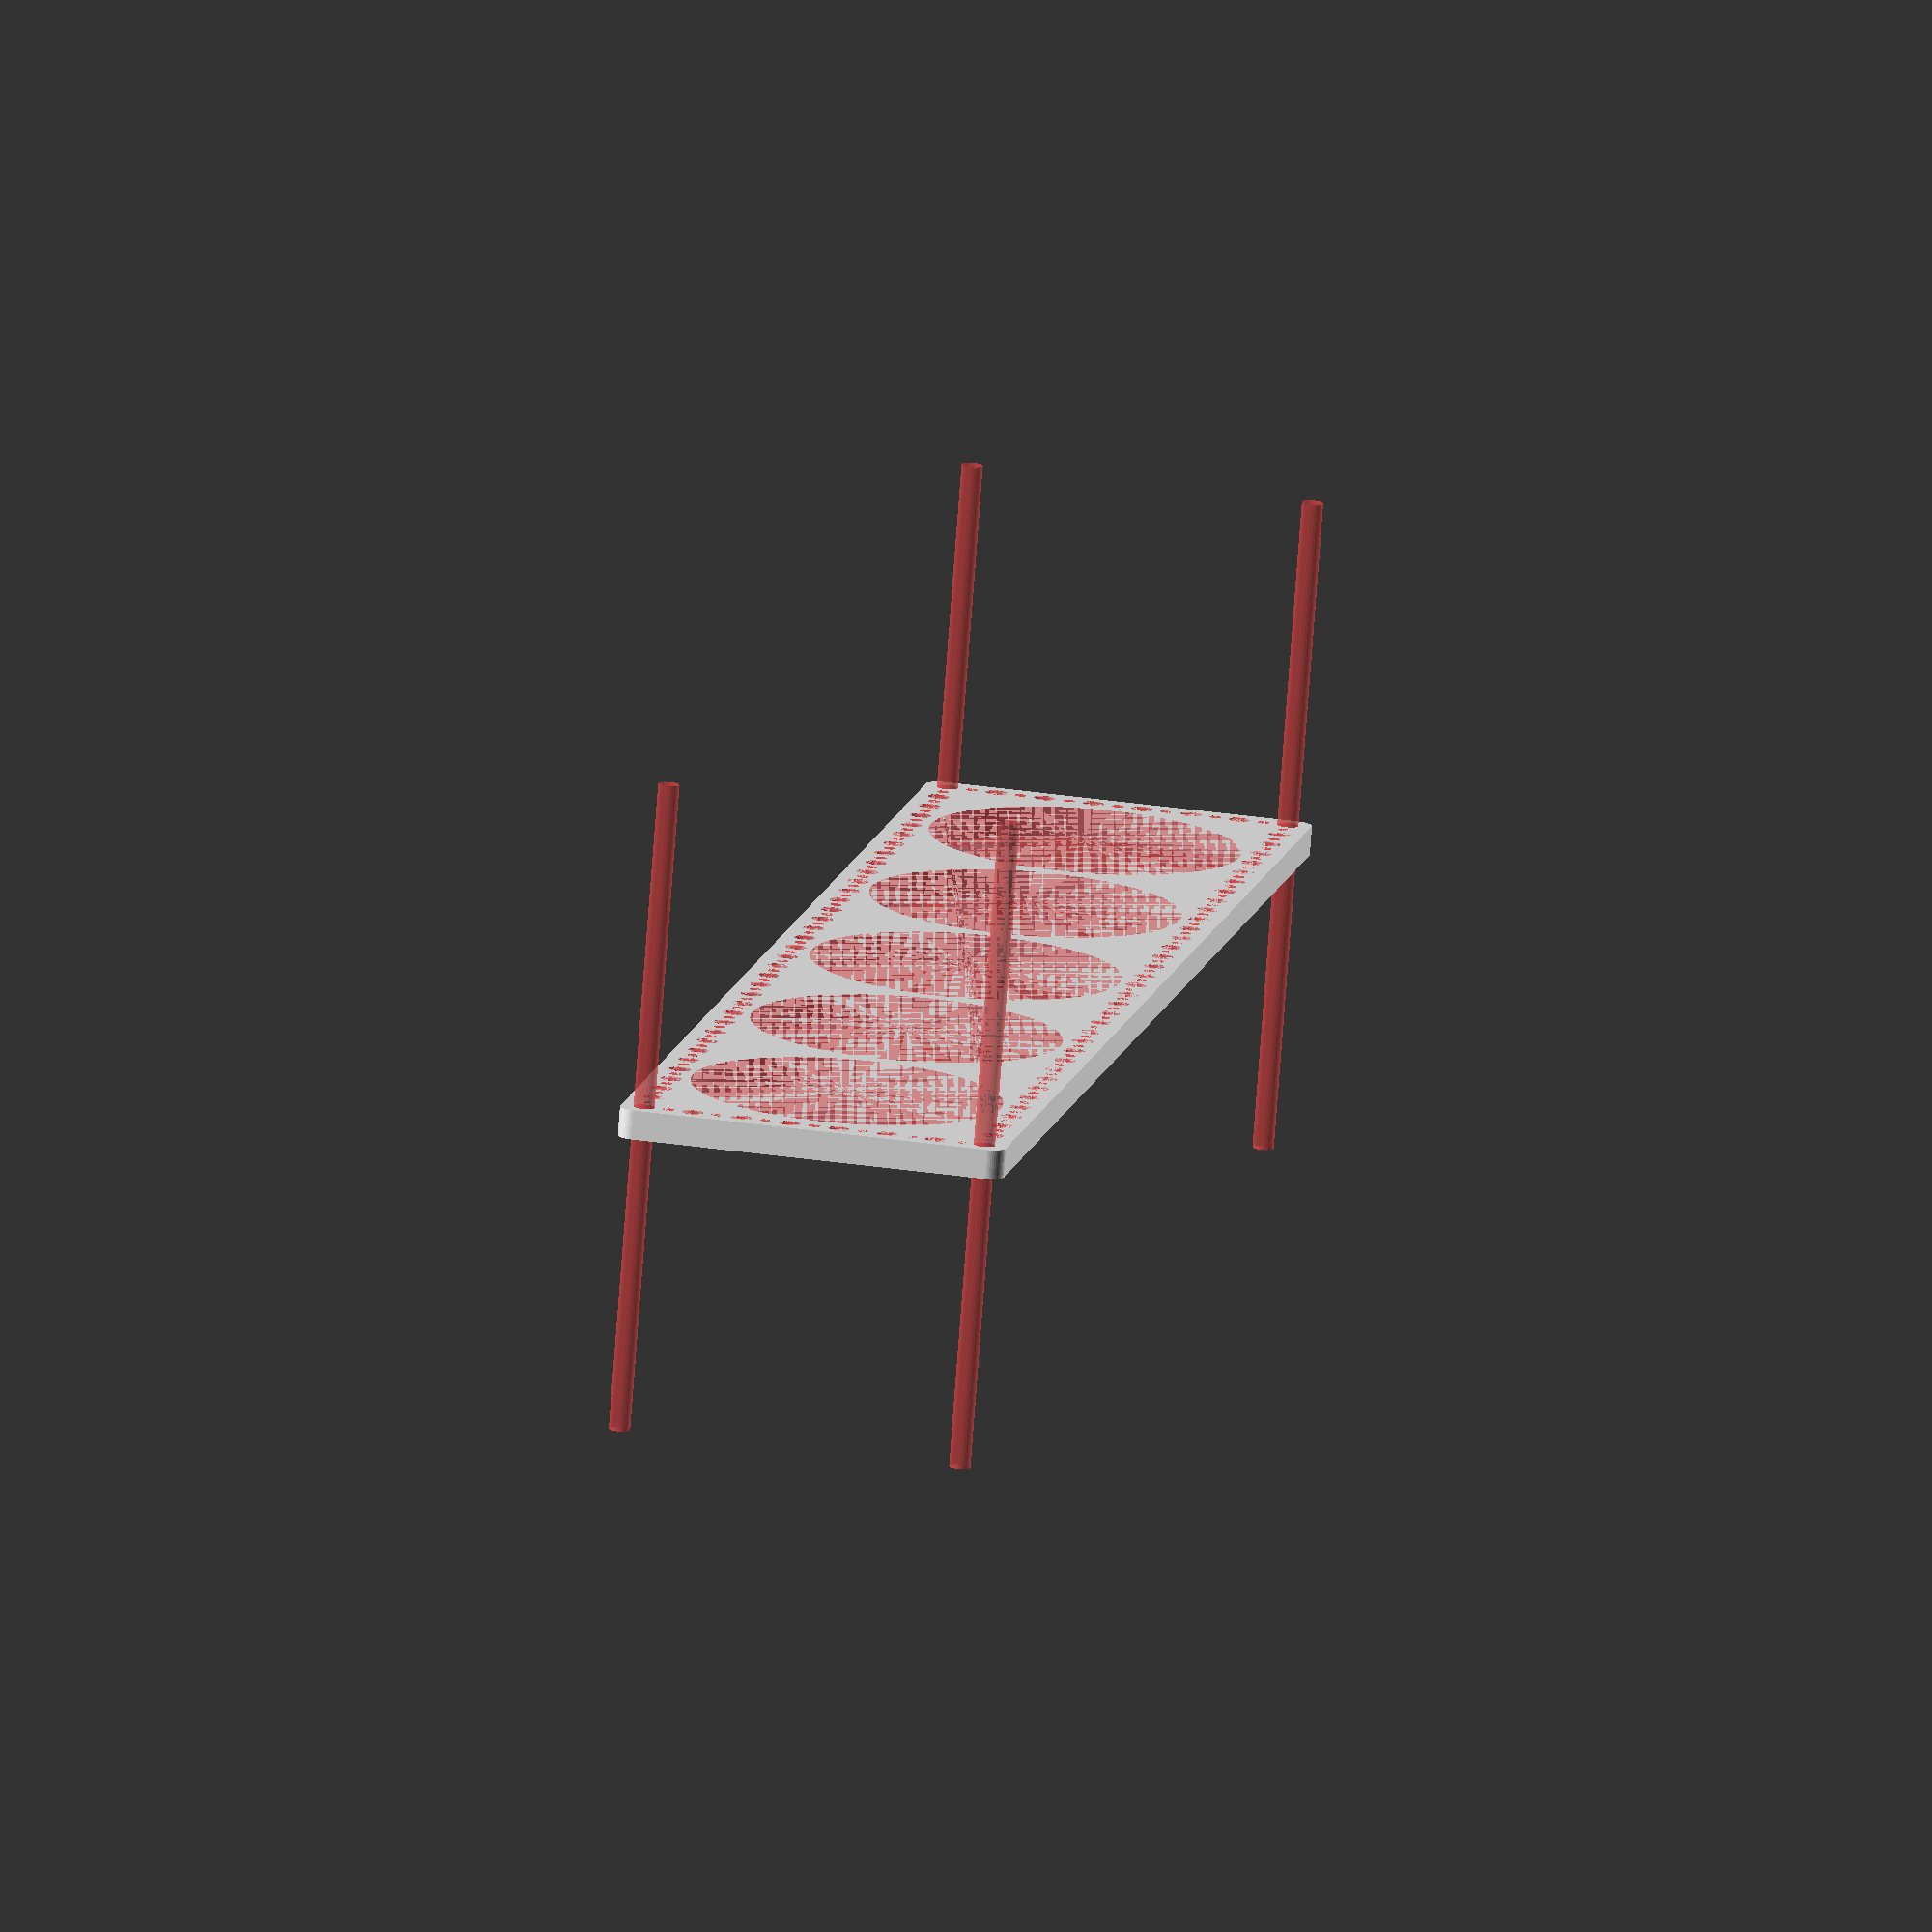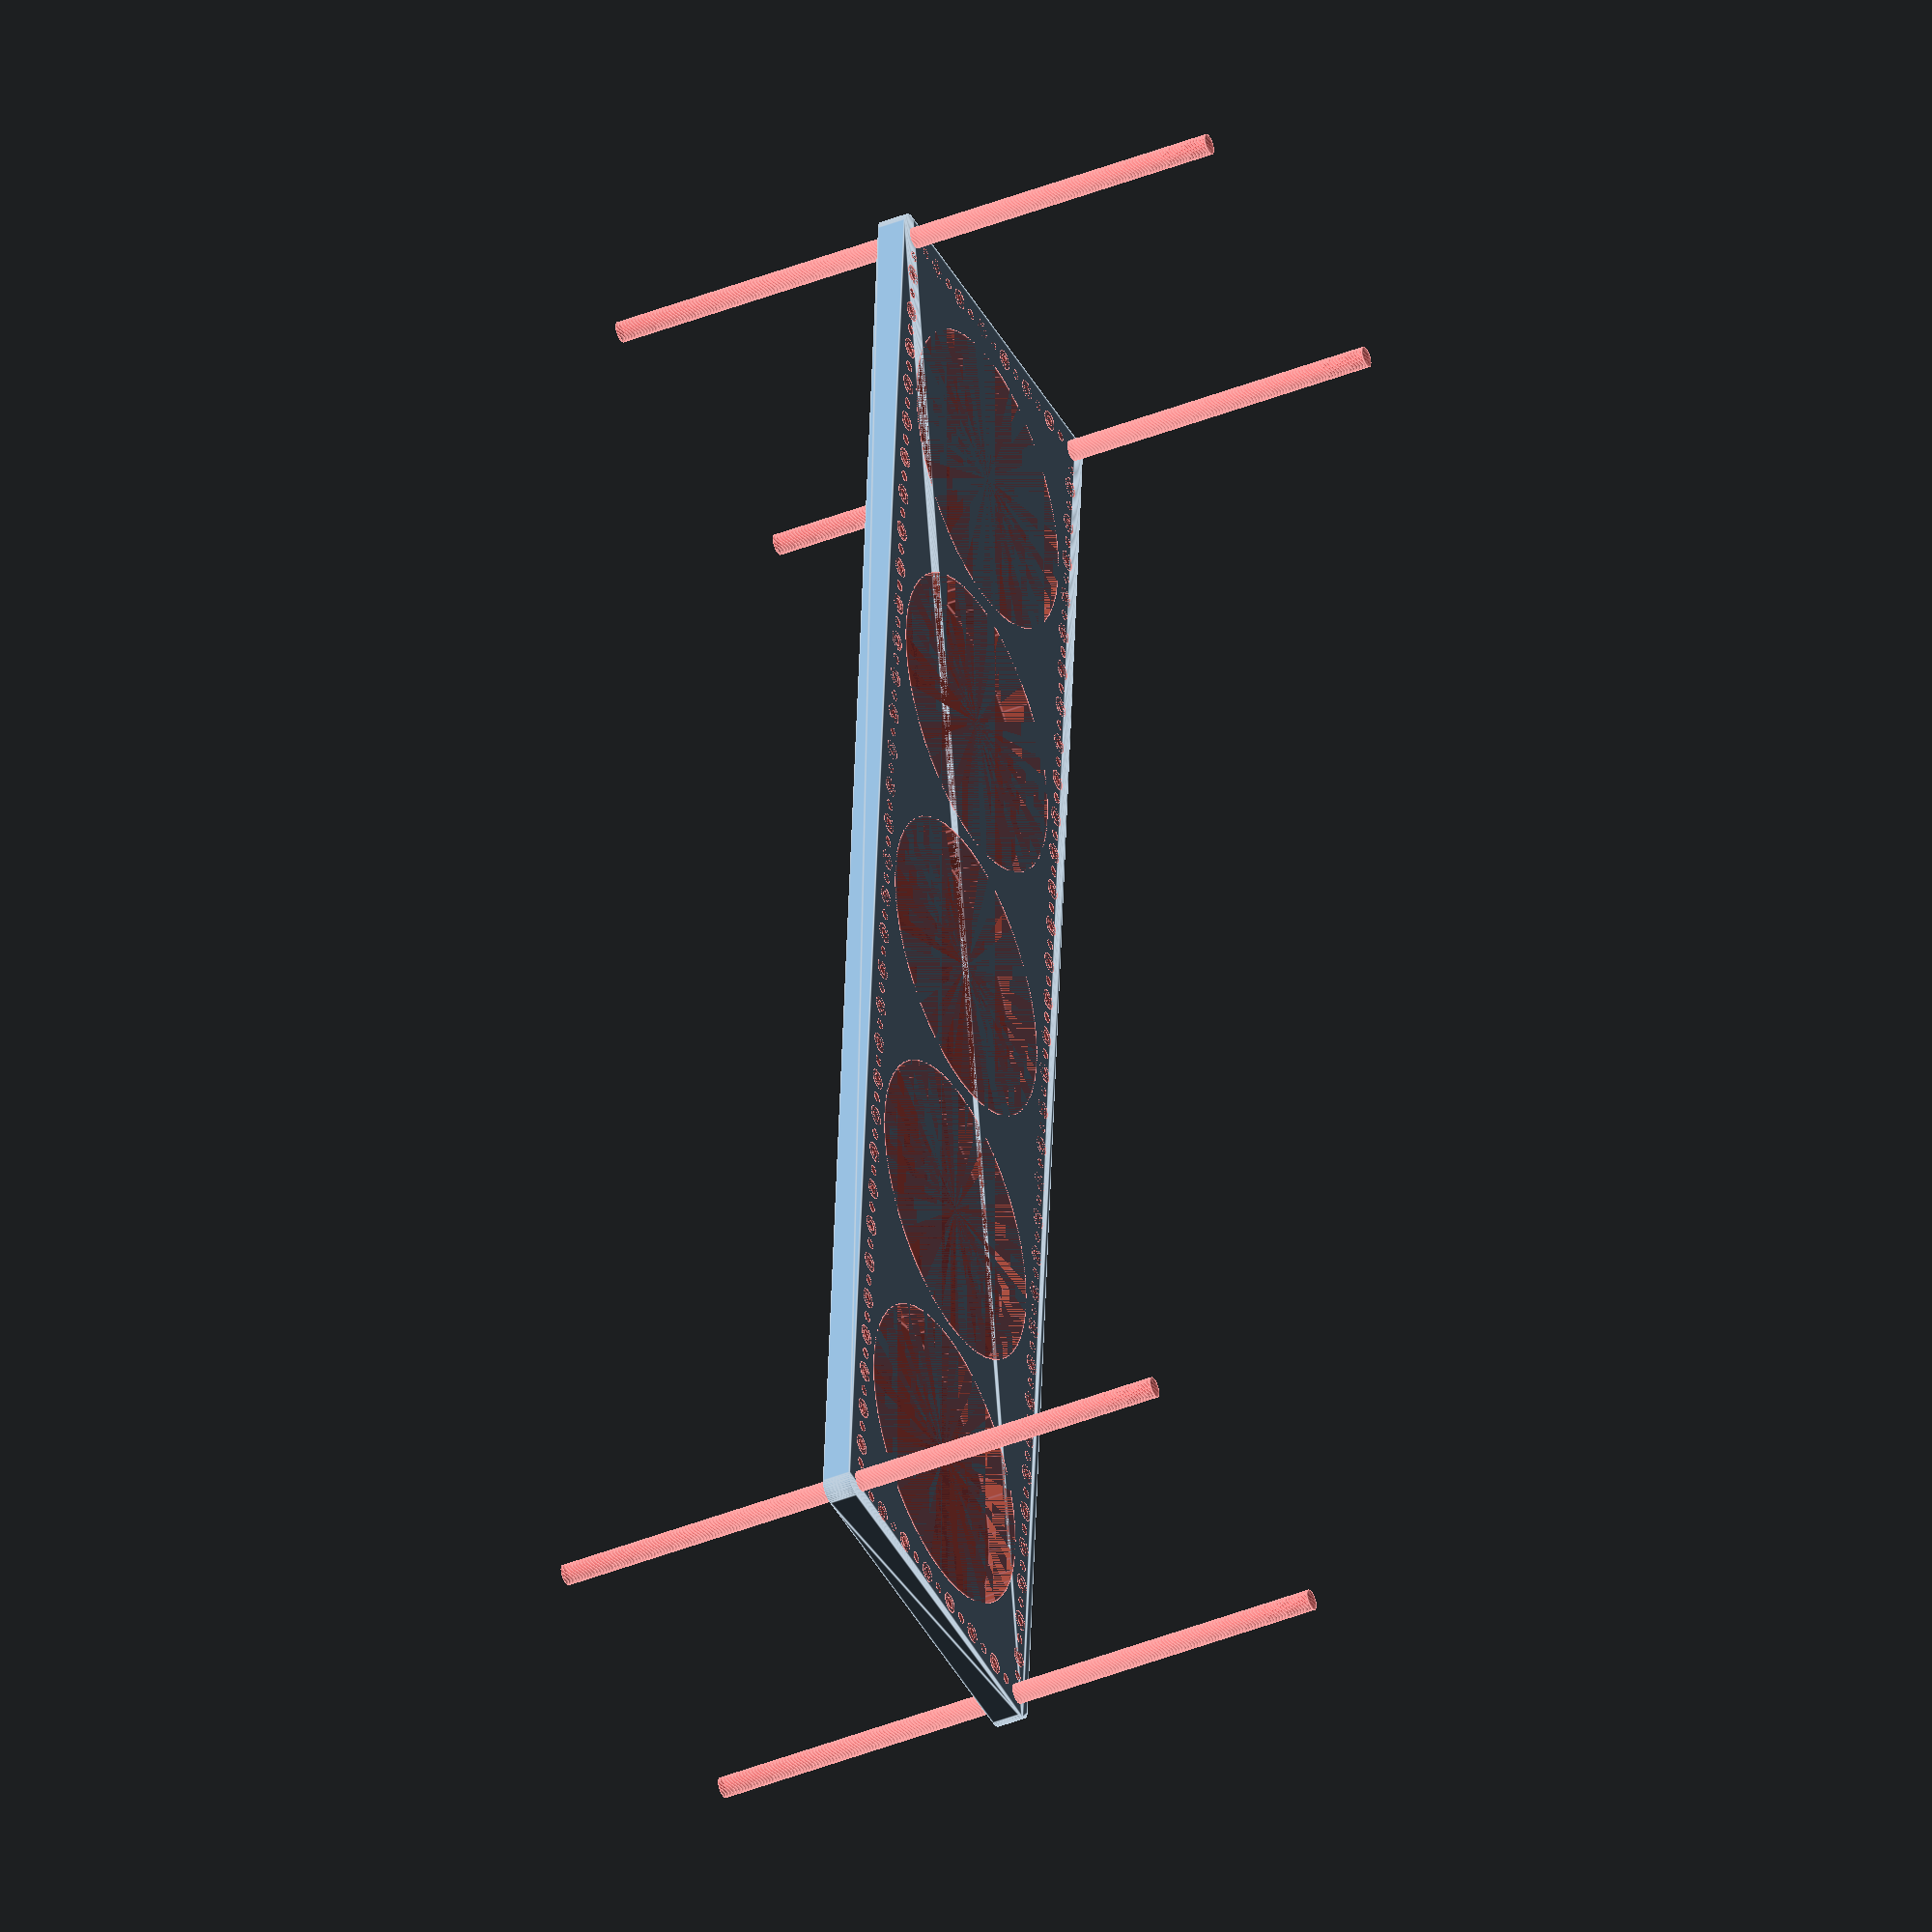
<openscad>
$fn = 50;


difference() {
	union() {
		hull() {
			translate(v = [-257.0000000000, 54.5000000000, 0]) {
				cylinder(h = 9, r = 5);
			}
			translate(v = [257.0000000000, 54.5000000000, 0]) {
				cylinder(h = 9, r = 5);
			}
			translate(v = [-257.0000000000, -54.5000000000, 0]) {
				cylinder(h = 9, r = 5);
			}
			translate(v = [257.0000000000, -54.5000000000, 0]) {
				cylinder(h = 9, r = 5);
			}
		}
	}
	union() {
		#translate(v = [-255.0000000000, -52.5000000000, 0]) {
			cylinder(h = 9, r = 3.2500000000);
		}
		#translate(v = [-255.0000000000, -37.5000000000, 0]) {
			cylinder(h = 9, r = 3.2500000000);
		}
		#translate(v = [-255.0000000000, -22.5000000000, 0]) {
			cylinder(h = 9, r = 3.2500000000);
		}
		#translate(v = [-255.0000000000, -7.5000000000, 0]) {
			cylinder(h = 9, r = 3.2500000000);
		}
		#translate(v = [-255.0000000000, 7.5000000000, 0]) {
			cylinder(h = 9, r = 3.2500000000);
		}
		#translate(v = [-255.0000000000, 22.5000000000, 0]) {
			cylinder(h = 9, r = 3.2500000000);
		}
		#translate(v = [-255.0000000000, 37.5000000000, 0]) {
			cylinder(h = 9, r = 3.2500000000);
		}
		#translate(v = [-255.0000000000, 52.5000000000, 0]) {
			cylinder(h = 9, r = 3.2500000000);
		}
		#translate(v = [255.0000000000, -52.5000000000, 0]) {
			cylinder(h = 9, r = 3.2500000000);
		}
		#translate(v = [255.0000000000, -37.5000000000, 0]) {
			cylinder(h = 9, r = 3.2500000000);
		}
		#translate(v = [255.0000000000, -22.5000000000, 0]) {
			cylinder(h = 9, r = 3.2500000000);
		}
		#translate(v = [255.0000000000, -7.5000000000, 0]) {
			cylinder(h = 9, r = 3.2500000000);
		}
		#translate(v = [255.0000000000, 7.5000000000, 0]) {
			cylinder(h = 9, r = 3.2500000000);
		}
		#translate(v = [255.0000000000, 22.5000000000, 0]) {
			cylinder(h = 9, r = 3.2500000000);
		}
		#translate(v = [255.0000000000, 37.5000000000, 0]) {
			cylinder(h = 9, r = 3.2500000000);
		}
		#translate(v = [255.0000000000, 52.5000000000, 0]) {
			cylinder(h = 9, r = 3.2500000000);
		}
		#translate(v = [-255.0000000000, 52.5000000000, 0]) {
			cylinder(h = 9, r = 3.2500000000);
		}
		#translate(v = [-240.0000000000, 52.5000000000, 0]) {
			cylinder(h = 9, r = 3.2500000000);
		}
		#translate(v = [-225.0000000000, 52.5000000000, 0]) {
			cylinder(h = 9, r = 3.2500000000);
		}
		#translate(v = [-210.0000000000, 52.5000000000, 0]) {
			cylinder(h = 9, r = 3.2500000000);
		}
		#translate(v = [-195.0000000000, 52.5000000000, 0]) {
			cylinder(h = 9, r = 3.2500000000);
		}
		#translate(v = [-180.0000000000, 52.5000000000, 0]) {
			cylinder(h = 9, r = 3.2500000000);
		}
		#translate(v = [-165.0000000000, 52.5000000000, 0]) {
			cylinder(h = 9, r = 3.2500000000);
		}
		#translate(v = [-150.0000000000, 52.5000000000, 0]) {
			cylinder(h = 9, r = 3.2500000000);
		}
		#translate(v = [-135.0000000000, 52.5000000000, 0]) {
			cylinder(h = 9, r = 3.2500000000);
		}
		#translate(v = [-120.0000000000, 52.5000000000, 0]) {
			cylinder(h = 9, r = 3.2500000000);
		}
		#translate(v = [-105.0000000000, 52.5000000000, 0]) {
			cylinder(h = 9, r = 3.2500000000);
		}
		#translate(v = [-90.0000000000, 52.5000000000, 0]) {
			cylinder(h = 9, r = 3.2500000000);
		}
		#translate(v = [-75.0000000000, 52.5000000000, 0]) {
			cylinder(h = 9, r = 3.2500000000);
		}
		#translate(v = [-60.0000000000, 52.5000000000, 0]) {
			cylinder(h = 9, r = 3.2500000000);
		}
		#translate(v = [-45.0000000000, 52.5000000000, 0]) {
			cylinder(h = 9, r = 3.2500000000);
		}
		#translate(v = [-30.0000000000, 52.5000000000, 0]) {
			cylinder(h = 9, r = 3.2500000000);
		}
		#translate(v = [-15.0000000000, 52.5000000000, 0]) {
			cylinder(h = 9, r = 3.2500000000);
		}
		#translate(v = [0.0000000000, 52.5000000000, 0]) {
			cylinder(h = 9, r = 3.2500000000);
		}
		#translate(v = [15.0000000000, 52.5000000000, 0]) {
			cylinder(h = 9, r = 3.2500000000);
		}
		#translate(v = [30.0000000000, 52.5000000000, 0]) {
			cylinder(h = 9, r = 3.2500000000);
		}
		#translate(v = [45.0000000000, 52.5000000000, 0]) {
			cylinder(h = 9, r = 3.2500000000);
		}
		#translate(v = [60.0000000000, 52.5000000000, 0]) {
			cylinder(h = 9, r = 3.2500000000);
		}
		#translate(v = [75.0000000000, 52.5000000000, 0]) {
			cylinder(h = 9, r = 3.2500000000);
		}
		#translate(v = [90.0000000000, 52.5000000000, 0]) {
			cylinder(h = 9, r = 3.2500000000);
		}
		#translate(v = [105.0000000000, 52.5000000000, 0]) {
			cylinder(h = 9, r = 3.2500000000);
		}
		#translate(v = [120.0000000000, 52.5000000000, 0]) {
			cylinder(h = 9, r = 3.2500000000);
		}
		#translate(v = [135.0000000000, 52.5000000000, 0]) {
			cylinder(h = 9, r = 3.2500000000);
		}
		#translate(v = [150.0000000000, 52.5000000000, 0]) {
			cylinder(h = 9, r = 3.2500000000);
		}
		#translate(v = [165.0000000000, 52.5000000000, 0]) {
			cylinder(h = 9, r = 3.2500000000);
		}
		#translate(v = [180.0000000000, 52.5000000000, 0]) {
			cylinder(h = 9, r = 3.2500000000);
		}
		#translate(v = [195.0000000000, 52.5000000000, 0]) {
			cylinder(h = 9, r = 3.2500000000);
		}
		#translate(v = [210.0000000000, 52.5000000000, 0]) {
			cylinder(h = 9, r = 3.2500000000);
		}
		#translate(v = [225.0000000000, 52.5000000000, 0]) {
			cylinder(h = 9, r = 3.2500000000);
		}
		#translate(v = [240.0000000000, 52.5000000000, 0]) {
			cylinder(h = 9, r = 3.2500000000);
		}
		#translate(v = [255.0000000000, 52.5000000000, 0]) {
			cylinder(h = 9, r = 3.2500000000);
		}
		#translate(v = [-255.0000000000, -52.5000000000, 0]) {
			cylinder(h = 9, r = 3.2500000000);
		}
		#translate(v = [-240.0000000000, -52.5000000000, 0]) {
			cylinder(h = 9, r = 3.2500000000);
		}
		#translate(v = [-225.0000000000, -52.5000000000, 0]) {
			cylinder(h = 9, r = 3.2500000000);
		}
		#translate(v = [-210.0000000000, -52.5000000000, 0]) {
			cylinder(h = 9, r = 3.2500000000);
		}
		#translate(v = [-195.0000000000, -52.5000000000, 0]) {
			cylinder(h = 9, r = 3.2500000000);
		}
		#translate(v = [-180.0000000000, -52.5000000000, 0]) {
			cylinder(h = 9, r = 3.2500000000);
		}
		#translate(v = [-165.0000000000, -52.5000000000, 0]) {
			cylinder(h = 9, r = 3.2500000000);
		}
		#translate(v = [-150.0000000000, -52.5000000000, 0]) {
			cylinder(h = 9, r = 3.2500000000);
		}
		#translate(v = [-135.0000000000, -52.5000000000, 0]) {
			cylinder(h = 9, r = 3.2500000000);
		}
		#translate(v = [-120.0000000000, -52.5000000000, 0]) {
			cylinder(h = 9, r = 3.2500000000);
		}
		#translate(v = [-105.0000000000, -52.5000000000, 0]) {
			cylinder(h = 9, r = 3.2500000000);
		}
		#translate(v = [-90.0000000000, -52.5000000000, 0]) {
			cylinder(h = 9, r = 3.2500000000);
		}
		#translate(v = [-75.0000000000, -52.5000000000, 0]) {
			cylinder(h = 9, r = 3.2500000000);
		}
		#translate(v = [-60.0000000000, -52.5000000000, 0]) {
			cylinder(h = 9, r = 3.2500000000);
		}
		#translate(v = [-45.0000000000, -52.5000000000, 0]) {
			cylinder(h = 9, r = 3.2500000000);
		}
		#translate(v = [-30.0000000000, -52.5000000000, 0]) {
			cylinder(h = 9, r = 3.2500000000);
		}
		#translate(v = [-15.0000000000, -52.5000000000, 0]) {
			cylinder(h = 9, r = 3.2500000000);
		}
		#translate(v = [0.0000000000, -52.5000000000, 0]) {
			cylinder(h = 9, r = 3.2500000000);
		}
		#translate(v = [15.0000000000, -52.5000000000, 0]) {
			cylinder(h = 9, r = 3.2500000000);
		}
		#translate(v = [30.0000000000, -52.5000000000, 0]) {
			cylinder(h = 9, r = 3.2500000000);
		}
		#translate(v = [45.0000000000, -52.5000000000, 0]) {
			cylinder(h = 9, r = 3.2500000000);
		}
		#translate(v = [60.0000000000, -52.5000000000, 0]) {
			cylinder(h = 9, r = 3.2500000000);
		}
		#translate(v = [75.0000000000, -52.5000000000, 0]) {
			cylinder(h = 9, r = 3.2500000000);
		}
		#translate(v = [90.0000000000, -52.5000000000, 0]) {
			cylinder(h = 9, r = 3.2500000000);
		}
		#translate(v = [105.0000000000, -52.5000000000, 0]) {
			cylinder(h = 9, r = 3.2500000000);
		}
		#translate(v = [120.0000000000, -52.5000000000, 0]) {
			cylinder(h = 9, r = 3.2500000000);
		}
		#translate(v = [135.0000000000, -52.5000000000, 0]) {
			cylinder(h = 9, r = 3.2500000000);
		}
		#translate(v = [150.0000000000, -52.5000000000, 0]) {
			cylinder(h = 9, r = 3.2500000000);
		}
		#translate(v = [165.0000000000, -52.5000000000, 0]) {
			cylinder(h = 9, r = 3.2500000000);
		}
		#translate(v = [180.0000000000, -52.5000000000, 0]) {
			cylinder(h = 9, r = 3.2500000000);
		}
		#translate(v = [195.0000000000, -52.5000000000, 0]) {
			cylinder(h = 9, r = 3.2500000000);
		}
		#translate(v = [210.0000000000, -52.5000000000, 0]) {
			cylinder(h = 9, r = 3.2500000000);
		}
		#translate(v = [225.0000000000, -52.5000000000, 0]) {
			cylinder(h = 9, r = 3.2500000000);
		}
		#translate(v = [240.0000000000, -52.5000000000, 0]) {
			cylinder(h = 9, r = 3.2500000000);
		}
		#translate(v = [255.0000000000, -52.5000000000, 0]) {
			cylinder(h = 9, r = 3.2500000000);
		}
		#translate(v = [-255.0000000000, -52.5000000000, -100.0000000000]) {
			cylinder(h = 200, r = 3.2500000000);
		}
		#translate(v = [-255.0000000000, 52.5000000000, -100.0000000000]) {
			cylinder(h = 200, r = 3.2500000000);
		}
		#translate(v = [255.0000000000, -52.5000000000, -100.0000000000]) {
			cylinder(h = 200, r = 3.2500000000);
		}
		#translate(v = [255.0000000000, 52.5000000000, -100.0000000000]) {
			cylinder(h = 200, r = 3.2500000000);
		}
		#translate(v = [-255.0000000000, -52.5000000000, 0]) {
			cylinder(h = 9, r = 1.8000000000);
		}
		#translate(v = [-255.0000000000, -45.0000000000, 0]) {
			cylinder(h = 9, r = 1.8000000000);
		}
		#translate(v = [-255.0000000000, -37.5000000000, 0]) {
			cylinder(h = 9, r = 1.8000000000);
		}
		#translate(v = [-255.0000000000, -30.0000000000, 0]) {
			cylinder(h = 9, r = 1.8000000000);
		}
		#translate(v = [-255.0000000000, -22.5000000000, 0]) {
			cylinder(h = 9, r = 1.8000000000);
		}
		#translate(v = [-255.0000000000, -15.0000000000, 0]) {
			cylinder(h = 9, r = 1.8000000000);
		}
		#translate(v = [-255.0000000000, -7.5000000000, 0]) {
			cylinder(h = 9, r = 1.8000000000);
		}
		#translate(v = [-255.0000000000, 0.0000000000, 0]) {
			cylinder(h = 9, r = 1.8000000000);
		}
		#translate(v = [-255.0000000000, 7.5000000000, 0]) {
			cylinder(h = 9, r = 1.8000000000);
		}
		#translate(v = [-255.0000000000, 15.0000000000, 0]) {
			cylinder(h = 9, r = 1.8000000000);
		}
		#translate(v = [-255.0000000000, 22.5000000000, 0]) {
			cylinder(h = 9, r = 1.8000000000);
		}
		#translate(v = [-255.0000000000, 30.0000000000, 0]) {
			cylinder(h = 9, r = 1.8000000000);
		}
		#translate(v = [-255.0000000000, 37.5000000000, 0]) {
			cylinder(h = 9, r = 1.8000000000);
		}
		#translate(v = [-255.0000000000, 45.0000000000, 0]) {
			cylinder(h = 9, r = 1.8000000000);
		}
		#translate(v = [-255.0000000000, 52.5000000000, 0]) {
			cylinder(h = 9, r = 1.8000000000);
		}
		#translate(v = [255.0000000000, -52.5000000000, 0]) {
			cylinder(h = 9, r = 1.8000000000);
		}
		#translate(v = [255.0000000000, -45.0000000000, 0]) {
			cylinder(h = 9, r = 1.8000000000);
		}
		#translate(v = [255.0000000000, -37.5000000000, 0]) {
			cylinder(h = 9, r = 1.8000000000);
		}
		#translate(v = [255.0000000000, -30.0000000000, 0]) {
			cylinder(h = 9, r = 1.8000000000);
		}
		#translate(v = [255.0000000000, -22.5000000000, 0]) {
			cylinder(h = 9, r = 1.8000000000);
		}
		#translate(v = [255.0000000000, -15.0000000000, 0]) {
			cylinder(h = 9, r = 1.8000000000);
		}
		#translate(v = [255.0000000000, -7.5000000000, 0]) {
			cylinder(h = 9, r = 1.8000000000);
		}
		#translate(v = [255.0000000000, 0.0000000000, 0]) {
			cylinder(h = 9, r = 1.8000000000);
		}
		#translate(v = [255.0000000000, 7.5000000000, 0]) {
			cylinder(h = 9, r = 1.8000000000);
		}
		#translate(v = [255.0000000000, 15.0000000000, 0]) {
			cylinder(h = 9, r = 1.8000000000);
		}
		#translate(v = [255.0000000000, 22.5000000000, 0]) {
			cylinder(h = 9, r = 1.8000000000);
		}
		#translate(v = [255.0000000000, 30.0000000000, 0]) {
			cylinder(h = 9, r = 1.8000000000);
		}
		#translate(v = [255.0000000000, 37.5000000000, 0]) {
			cylinder(h = 9, r = 1.8000000000);
		}
		#translate(v = [255.0000000000, 45.0000000000, 0]) {
			cylinder(h = 9, r = 1.8000000000);
		}
		#translate(v = [255.0000000000, 52.5000000000, 0]) {
			cylinder(h = 9, r = 1.8000000000);
		}
		#translate(v = [-255.0000000000, 52.5000000000, 0]) {
			cylinder(h = 9, r = 1.8000000000);
		}
		#translate(v = [-247.5000000000, 52.5000000000, 0]) {
			cylinder(h = 9, r = 1.8000000000);
		}
		#translate(v = [-240.0000000000, 52.5000000000, 0]) {
			cylinder(h = 9, r = 1.8000000000);
		}
		#translate(v = [-232.5000000000, 52.5000000000, 0]) {
			cylinder(h = 9, r = 1.8000000000);
		}
		#translate(v = [-225.0000000000, 52.5000000000, 0]) {
			cylinder(h = 9, r = 1.8000000000);
		}
		#translate(v = [-217.5000000000, 52.5000000000, 0]) {
			cylinder(h = 9, r = 1.8000000000);
		}
		#translate(v = [-210.0000000000, 52.5000000000, 0]) {
			cylinder(h = 9, r = 1.8000000000);
		}
		#translate(v = [-202.5000000000, 52.5000000000, 0]) {
			cylinder(h = 9, r = 1.8000000000);
		}
		#translate(v = [-195.0000000000, 52.5000000000, 0]) {
			cylinder(h = 9, r = 1.8000000000);
		}
		#translate(v = [-187.5000000000, 52.5000000000, 0]) {
			cylinder(h = 9, r = 1.8000000000);
		}
		#translate(v = [-180.0000000000, 52.5000000000, 0]) {
			cylinder(h = 9, r = 1.8000000000);
		}
		#translate(v = [-172.5000000000, 52.5000000000, 0]) {
			cylinder(h = 9, r = 1.8000000000);
		}
		#translate(v = [-165.0000000000, 52.5000000000, 0]) {
			cylinder(h = 9, r = 1.8000000000);
		}
		#translate(v = [-157.5000000000, 52.5000000000, 0]) {
			cylinder(h = 9, r = 1.8000000000);
		}
		#translate(v = [-150.0000000000, 52.5000000000, 0]) {
			cylinder(h = 9, r = 1.8000000000);
		}
		#translate(v = [-142.5000000000, 52.5000000000, 0]) {
			cylinder(h = 9, r = 1.8000000000);
		}
		#translate(v = [-135.0000000000, 52.5000000000, 0]) {
			cylinder(h = 9, r = 1.8000000000);
		}
		#translate(v = [-127.5000000000, 52.5000000000, 0]) {
			cylinder(h = 9, r = 1.8000000000);
		}
		#translate(v = [-120.0000000000, 52.5000000000, 0]) {
			cylinder(h = 9, r = 1.8000000000);
		}
		#translate(v = [-112.5000000000, 52.5000000000, 0]) {
			cylinder(h = 9, r = 1.8000000000);
		}
		#translate(v = [-105.0000000000, 52.5000000000, 0]) {
			cylinder(h = 9, r = 1.8000000000);
		}
		#translate(v = [-97.5000000000, 52.5000000000, 0]) {
			cylinder(h = 9, r = 1.8000000000);
		}
		#translate(v = [-90.0000000000, 52.5000000000, 0]) {
			cylinder(h = 9, r = 1.8000000000);
		}
		#translate(v = [-82.5000000000, 52.5000000000, 0]) {
			cylinder(h = 9, r = 1.8000000000);
		}
		#translate(v = [-75.0000000000, 52.5000000000, 0]) {
			cylinder(h = 9, r = 1.8000000000);
		}
		#translate(v = [-67.5000000000, 52.5000000000, 0]) {
			cylinder(h = 9, r = 1.8000000000);
		}
		#translate(v = [-60.0000000000, 52.5000000000, 0]) {
			cylinder(h = 9, r = 1.8000000000);
		}
		#translate(v = [-52.5000000000, 52.5000000000, 0]) {
			cylinder(h = 9, r = 1.8000000000);
		}
		#translate(v = [-45.0000000000, 52.5000000000, 0]) {
			cylinder(h = 9, r = 1.8000000000);
		}
		#translate(v = [-37.5000000000, 52.5000000000, 0]) {
			cylinder(h = 9, r = 1.8000000000);
		}
		#translate(v = [-30.0000000000, 52.5000000000, 0]) {
			cylinder(h = 9, r = 1.8000000000);
		}
		#translate(v = [-22.5000000000, 52.5000000000, 0]) {
			cylinder(h = 9, r = 1.8000000000);
		}
		#translate(v = [-15.0000000000, 52.5000000000, 0]) {
			cylinder(h = 9, r = 1.8000000000);
		}
		#translate(v = [-7.5000000000, 52.5000000000, 0]) {
			cylinder(h = 9, r = 1.8000000000);
		}
		#translate(v = [0.0000000000, 52.5000000000, 0]) {
			cylinder(h = 9, r = 1.8000000000);
		}
		#translate(v = [7.5000000000, 52.5000000000, 0]) {
			cylinder(h = 9, r = 1.8000000000);
		}
		#translate(v = [15.0000000000, 52.5000000000, 0]) {
			cylinder(h = 9, r = 1.8000000000);
		}
		#translate(v = [22.5000000000, 52.5000000000, 0]) {
			cylinder(h = 9, r = 1.8000000000);
		}
		#translate(v = [30.0000000000, 52.5000000000, 0]) {
			cylinder(h = 9, r = 1.8000000000);
		}
		#translate(v = [37.5000000000, 52.5000000000, 0]) {
			cylinder(h = 9, r = 1.8000000000);
		}
		#translate(v = [45.0000000000, 52.5000000000, 0]) {
			cylinder(h = 9, r = 1.8000000000);
		}
		#translate(v = [52.5000000000, 52.5000000000, 0]) {
			cylinder(h = 9, r = 1.8000000000);
		}
		#translate(v = [60.0000000000, 52.5000000000, 0]) {
			cylinder(h = 9, r = 1.8000000000);
		}
		#translate(v = [67.5000000000, 52.5000000000, 0]) {
			cylinder(h = 9, r = 1.8000000000);
		}
		#translate(v = [75.0000000000, 52.5000000000, 0]) {
			cylinder(h = 9, r = 1.8000000000);
		}
		#translate(v = [82.5000000000, 52.5000000000, 0]) {
			cylinder(h = 9, r = 1.8000000000);
		}
		#translate(v = [90.0000000000, 52.5000000000, 0]) {
			cylinder(h = 9, r = 1.8000000000);
		}
		#translate(v = [97.5000000000, 52.5000000000, 0]) {
			cylinder(h = 9, r = 1.8000000000);
		}
		#translate(v = [105.0000000000, 52.5000000000, 0]) {
			cylinder(h = 9, r = 1.8000000000);
		}
		#translate(v = [112.5000000000, 52.5000000000, 0]) {
			cylinder(h = 9, r = 1.8000000000);
		}
		#translate(v = [120.0000000000, 52.5000000000, 0]) {
			cylinder(h = 9, r = 1.8000000000);
		}
		#translate(v = [127.5000000000, 52.5000000000, 0]) {
			cylinder(h = 9, r = 1.8000000000);
		}
		#translate(v = [135.0000000000, 52.5000000000, 0]) {
			cylinder(h = 9, r = 1.8000000000);
		}
		#translate(v = [142.5000000000, 52.5000000000, 0]) {
			cylinder(h = 9, r = 1.8000000000);
		}
		#translate(v = [150.0000000000, 52.5000000000, 0]) {
			cylinder(h = 9, r = 1.8000000000);
		}
		#translate(v = [157.5000000000, 52.5000000000, 0]) {
			cylinder(h = 9, r = 1.8000000000);
		}
		#translate(v = [165.0000000000, 52.5000000000, 0]) {
			cylinder(h = 9, r = 1.8000000000);
		}
		#translate(v = [172.5000000000, 52.5000000000, 0]) {
			cylinder(h = 9, r = 1.8000000000);
		}
		#translate(v = [180.0000000000, 52.5000000000, 0]) {
			cylinder(h = 9, r = 1.8000000000);
		}
		#translate(v = [187.5000000000, 52.5000000000, 0]) {
			cylinder(h = 9, r = 1.8000000000);
		}
		#translate(v = [195.0000000000, 52.5000000000, 0]) {
			cylinder(h = 9, r = 1.8000000000);
		}
		#translate(v = [202.5000000000, 52.5000000000, 0]) {
			cylinder(h = 9, r = 1.8000000000);
		}
		#translate(v = [210.0000000000, 52.5000000000, 0]) {
			cylinder(h = 9, r = 1.8000000000);
		}
		#translate(v = [217.5000000000, 52.5000000000, 0]) {
			cylinder(h = 9, r = 1.8000000000);
		}
		#translate(v = [225.0000000000, 52.5000000000, 0]) {
			cylinder(h = 9, r = 1.8000000000);
		}
		#translate(v = [232.5000000000, 52.5000000000, 0]) {
			cylinder(h = 9, r = 1.8000000000);
		}
		#translate(v = [240.0000000000, 52.5000000000, 0]) {
			cylinder(h = 9, r = 1.8000000000);
		}
		#translate(v = [247.5000000000, 52.5000000000, 0]) {
			cylinder(h = 9, r = 1.8000000000);
		}
		#translate(v = [255.0000000000, 52.5000000000, 0]) {
			cylinder(h = 9, r = 1.8000000000);
		}
		#translate(v = [-255.0000000000, -52.5000000000, 0]) {
			cylinder(h = 9, r = 1.8000000000);
		}
		#translate(v = [-247.5000000000, -52.5000000000, 0]) {
			cylinder(h = 9, r = 1.8000000000);
		}
		#translate(v = [-240.0000000000, -52.5000000000, 0]) {
			cylinder(h = 9, r = 1.8000000000);
		}
		#translate(v = [-232.5000000000, -52.5000000000, 0]) {
			cylinder(h = 9, r = 1.8000000000);
		}
		#translate(v = [-225.0000000000, -52.5000000000, 0]) {
			cylinder(h = 9, r = 1.8000000000);
		}
		#translate(v = [-217.5000000000, -52.5000000000, 0]) {
			cylinder(h = 9, r = 1.8000000000);
		}
		#translate(v = [-210.0000000000, -52.5000000000, 0]) {
			cylinder(h = 9, r = 1.8000000000);
		}
		#translate(v = [-202.5000000000, -52.5000000000, 0]) {
			cylinder(h = 9, r = 1.8000000000);
		}
		#translate(v = [-195.0000000000, -52.5000000000, 0]) {
			cylinder(h = 9, r = 1.8000000000);
		}
		#translate(v = [-187.5000000000, -52.5000000000, 0]) {
			cylinder(h = 9, r = 1.8000000000);
		}
		#translate(v = [-180.0000000000, -52.5000000000, 0]) {
			cylinder(h = 9, r = 1.8000000000);
		}
		#translate(v = [-172.5000000000, -52.5000000000, 0]) {
			cylinder(h = 9, r = 1.8000000000);
		}
		#translate(v = [-165.0000000000, -52.5000000000, 0]) {
			cylinder(h = 9, r = 1.8000000000);
		}
		#translate(v = [-157.5000000000, -52.5000000000, 0]) {
			cylinder(h = 9, r = 1.8000000000);
		}
		#translate(v = [-150.0000000000, -52.5000000000, 0]) {
			cylinder(h = 9, r = 1.8000000000);
		}
		#translate(v = [-142.5000000000, -52.5000000000, 0]) {
			cylinder(h = 9, r = 1.8000000000);
		}
		#translate(v = [-135.0000000000, -52.5000000000, 0]) {
			cylinder(h = 9, r = 1.8000000000);
		}
		#translate(v = [-127.5000000000, -52.5000000000, 0]) {
			cylinder(h = 9, r = 1.8000000000);
		}
		#translate(v = [-120.0000000000, -52.5000000000, 0]) {
			cylinder(h = 9, r = 1.8000000000);
		}
		#translate(v = [-112.5000000000, -52.5000000000, 0]) {
			cylinder(h = 9, r = 1.8000000000);
		}
		#translate(v = [-105.0000000000, -52.5000000000, 0]) {
			cylinder(h = 9, r = 1.8000000000);
		}
		#translate(v = [-97.5000000000, -52.5000000000, 0]) {
			cylinder(h = 9, r = 1.8000000000);
		}
		#translate(v = [-90.0000000000, -52.5000000000, 0]) {
			cylinder(h = 9, r = 1.8000000000);
		}
		#translate(v = [-82.5000000000, -52.5000000000, 0]) {
			cylinder(h = 9, r = 1.8000000000);
		}
		#translate(v = [-75.0000000000, -52.5000000000, 0]) {
			cylinder(h = 9, r = 1.8000000000);
		}
		#translate(v = [-67.5000000000, -52.5000000000, 0]) {
			cylinder(h = 9, r = 1.8000000000);
		}
		#translate(v = [-60.0000000000, -52.5000000000, 0]) {
			cylinder(h = 9, r = 1.8000000000);
		}
		#translate(v = [-52.5000000000, -52.5000000000, 0]) {
			cylinder(h = 9, r = 1.8000000000);
		}
		#translate(v = [-45.0000000000, -52.5000000000, 0]) {
			cylinder(h = 9, r = 1.8000000000);
		}
		#translate(v = [-37.5000000000, -52.5000000000, 0]) {
			cylinder(h = 9, r = 1.8000000000);
		}
		#translate(v = [-30.0000000000, -52.5000000000, 0]) {
			cylinder(h = 9, r = 1.8000000000);
		}
		#translate(v = [-22.5000000000, -52.5000000000, 0]) {
			cylinder(h = 9, r = 1.8000000000);
		}
		#translate(v = [-15.0000000000, -52.5000000000, 0]) {
			cylinder(h = 9, r = 1.8000000000);
		}
		#translate(v = [-7.5000000000, -52.5000000000, 0]) {
			cylinder(h = 9, r = 1.8000000000);
		}
		#translate(v = [0.0000000000, -52.5000000000, 0]) {
			cylinder(h = 9, r = 1.8000000000);
		}
		#translate(v = [7.5000000000, -52.5000000000, 0]) {
			cylinder(h = 9, r = 1.8000000000);
		}
		#translate(v = [15.0000000000, -52.5000000000, 0]) {
			cylinder(h = 9, r = 1.8000000000);
		}
		#translate(v = [22.5000000000, -52.5000000000, 0]) {
			cylinder(h = 9, r = 1.8000000000);
		}
		#translate(v = [30.0000000000, -52.5000000000, 0]) {
			cylinder(h = 9, r = 1.8000000000);
		}
		#translate(v = [37.5000000000, -52.5000000000, 0]) {
			cylinder(h = 9, r = 1.8000000000);
		}
		#translate(v = [45.0000000000, -52.5000000000, 0]) {
			cylinder(h = 9, r = 1.8000000000);
		}
		#translate(v = [52.5000000000, -52.5000000000, 0]) {
			cylinder(h = 9, r = 1.8000000000);
		}
		#translate(v = [60.0000000000, -52.5000000000, 0]) {
			cylinder(h = 9, r = 1.8000000000);
		}
		#translate(v = [67.5000000000, -52.5000000000, 0]) {
			cylinder(h = 9, r = 1.8000000000);
		}
		#translate(v = [75.0000000000, -52.5000000000, 0]) {
			cylinder(h = 9, r = 1.8000000000);
		}
		#translate(v = [82.5000000000, -52.5000000000, 0]) {
			cylinder(h = 9, r = 1.8000000000);
		}
		#translate(v = [90.0000000000, -52.5000000000, 0]) {
			cylinder(h = 9, r = 1.8000000000);
		}
		#translate(v = [97.5000000000, -52.5000000000, 0]) {
			cylinder(h = 9, r = 1.8000000000);
		}
		#translate(v = [105.0000000000, -52.5000000000, 0]) {
			cylinder(h = 9, r = 1.8000000000);
		}
		#translate(v = [112.5000000000, -52.5000000000, 0]) {
			cylinder(h = 9, r = 1.8000000000);
		}
		#translate(v = [120.0000000000, -52.5000000000, 0]) {
			cylinder(h = 9, r = 1.8000000000);
		}
		#translate(v = [127.5000000000, -52.5000000000, 0]) {
			cylinder(h = 9, r = 1.8000000000);
		}
		#translate(v = [135.0000000000, -52.5000000000, 0]) {
			cylinder(h = 9, r = 1.8000000000);
		}
		#translate(v = [142.5000000000, -52.5000000000, 0]) {
			cylinder(h = 9, r = 1.8000000000);
		}
		#translate(v = [150.0000000000, -52.5000000000, 0]) {
			cylinder(h = 9, r = 1.8000000000);
		}
		#translate(v = [157.5000000000, -52.5000000000, 0]) {
			cylinder(h = 9, r = 1.8000000000);
		}
		#translate(v = [165.0000000000, -52.5000000000, 0]) {
			cylinder(h = 9, r = 1.8000000000);
		}
		#translate(v = [172.5000000000, -52.5000000000, 0]) {
			cylinder(h = 9, r = 1.8000000000);
		}
		#translate(v = [180.0000000000, -52.5000000000, 0]) {
			cylinder(h = 9, r = 1.8000000000);
		}
		#translate(v = [187.5000000000, -52.5000000000, 0]) {
			cylinder(h = 9, r = 1.8000000000);
		}
		#translate(v = [195.0000000000, -52.5000000000, 0]) {
			cylinder(h = 9, r = 1.8000000000);
		}
		#translate(v = [202.5000000000, -52.5000000000, 0]) {
			cylinder(h = 9, r = 1.8000000000);
		}
		#translate(v = [210.0000000000, -52.5000000000, 0]) {
			cylinder(h = 9, r = 1.8000000000);
		}
		#translate(v = [217.5000000000, -52.5000000000, 0]) {
			cylinder(h = 9, r = 1.8000000000);
		}
		#translate(v = [225.0000000000, -52.5000000000, 0]) {
			cylinder(h = 9, r = 1.8000000000);
		}
		#translate(v = [232.5000000000, -52.5000000000, 0]) {
			cylinder(h = 9, r = 1.8000000000);
		}
		#translate(v = [240.0000000000, -52.5000000000, 0]) {
			cylinder(h = 9, r = 1.8000000000);
		}
		#translate(v = [247.5000000000, -52.5000000000, 0]) {
			cylinder(h = 9, r = 1.8000000000);
		}
		#translate(v = [255.0000000000, -52.5000000000, 0]) {
			cylinder(h = 9, r = 1.8000000000);
		}
		#translate(v = [-255.0000000000, -52.5000000000, 0]) {
			cylinder(h = 9, r = 1.8000000000);
		}
		#translate(v = [-255.0000000000, -45.0000000000, 0]) {
			cylinder(h = 9, r = 1.8000000000);
		}
		#translate(v = [-255.0000000000, -37.5000000000, 0]) {
			cylinder(h = 9, r = 1.8000000000);
		}
		#translate(v = [-255.0000000000, -30.0000000000, 0]) {
			cylinder(h = 9, r = 1.8000000000);
		}
		#translate(v = [-255.0000000000, -22.5000000000, 0]) {
			cylinder(h = 9, r = 1.8000000000);
		}
		#translate(v = [-255.0000000000, -15.0000000000, 0]) {
			cylinder(h = 9, r = 1.8000000000);
		}
		#translate(v = [-255.0000000000, -7.5000000000, 0]) {
			cylinder(h = 9, r = 1.8000000000);
		}
		#translate(v = [-255.0000000000, 0.0000000000, 0]) {
			cylinder(h = 9, r = 1.8000000000);
		}
		#translate(v = [-255.0000000000, 7.5000000000, 0]) {
			cylinder(h = 9, r = 1.8000000000);
		}
		#translate(v = [-255.0000000000, 15.0000000000, 0]) {
			cylinder(h = 9, r = 1.8000000000);
		}
		#translate(v = [-255.0000000000, 22.5000000000, 0]) {
			cylinder(h = 9, r = 1.8000000000);
		}
		#translate(v = [-255.0000000000, 30.0000000000, 0]) {
			cylinder(h = 9, r = 1.8000000000);
		}
		#translate(v = [-255.0000000000, 37.5000000000, 0]) {
			cylinder(h = 9, r = 1.8000000000);
		}
		#translate(v = [-255.0000000000, 45.0000000000, 0]) {
			cylinder(h = 9, r = 1.8000000000);
		}
		#translate(v = [-255.0000000000, 52.5000000000, 0]) {
			cylinder(h = 9, r = 1.8000000000);
		}
		#translate(v = [255.0000000000, -52.5000000000, 0]) {
			cylinder(h = 9, r = 1.8000000000);
		}
		#translate(v = [255.0000000000, -45.0000000000, 0]) {
			cylinder(h = 9, r = 1.8000000000);
		}
		#translate(v = [255.0000000000, -37.5000000000, 0]) {
			cylinder(h = 9, r = 1.8000000000);
		}
		#translate(v = [255.0000000000, -30.0000000000, 0]) {
			cylinder(h = 9, r = 1.8000000000);
		}
		#translate(v = [255.0000000000, -22.5000000000, 0]) {
			cylinder(h = 9, r = 1.8000000000);
		}
		#translate(v = [255.0000000000, -15.0000000000, 0]) {
			cylinder(h = 9, r = 1.8000000000);
		}
		#translate(v = [255.0000000000, -7.5000000000, 0]) {
			cylinder(h = 9, r = 1.8000000000);
		}
		#translate(v = [255.0000000000, 0.0000000000, 0]) {
			cylinder(h = 9, r = 1.8000000000);
		}
		#translate(v = [255.0000000000, 7.5000000000, 0]) {
			cylinder(h = 9, r = 1.8000000000);
		}
		#translate(v = [255.0000000000, 15.0000000000, 0]) {
			cylinder(h = 9, r = 1.8000000000);
		}
		#translate(v = [255.0000000000, 22.5000000000, 0]) {
			cylinder(h = 9, r = 1.8000000000);
		}
		#translate(v = [255.0000000000, 30.0000000000, 0]) {
			cylinder(h = 9, r = 1.8000000000);
		}
		#translate(v = [255.0000000000, 37.5000000000, 0]) {
			cylinder(h = 9, r = 1.8000000000);
		}
		#translate(v = [255.0000000000, 45.0000000000, 0]) {
			cylinder(h = 9, r = 1.8000000000);
		}
		#translate(v = [255.0000000000, 52.5000000000, 0]) {
			cylinder(h = 9, r = 1.8000000000);
		}
		#translate(v = [-255.0000000000, 52.5000000000, 0]) {
			cylinder(h = 9, r = 1.8000000000);
		}
		#translate(v = [-247.5000000000, 52.5000000000, 0]) {
			cylinder(h = 9, r = 1.8000000000);
		}
		#translate(v = [-240.0000000000, 52.5000000000, 0]) {
			cylinder(h = 9, r = 1.8000000000);
		}
		#translate(v = [-232.5000000000, 52.5000000000, 0]) {
			cylinder(h = 9, r = 1.8000000000);
		}
		#translate(v = [-225.0000000000, 52.5000000000, 0]) {
			cylinder(h = 9, r = 1.8000000000);
		}
		#translate(v = [-217.5000000000, 52.5000000000, 0]) {
			cylinder(h = 9, r = 1.8000000000);
		}
		#translate(v = [-210.0000000000, 52.5000000000, 0]) {
			cylinder(h = 9, r = 1.8000000000);
		}
		#translate(v = [-202.5000000000, 52.5000000000, 0]) {
			cylinder(h = 9, r = 1.8000000000);
		}
		#translate(v = [-195.0000000000, 52.5000000000, 0]) {
			cylinder(h = 9, r = 1.8000000000);
		}
		#translate(v = [-187.5000000000, 52.5000000000, 0]) {
			cylinder(h = 9, r = 1.8000000000);
		}
		#translate(v = [-180.0000000000, 52.5000000000, 0]) {
			cylinder(h = 9, r = 1.8000000000);
		}
		#translate(v = [-172.5000000000, 52.5000000000, 0]) {
			cylinder(h = 9, r = 1.8000000000);
		}
		#translate(v = [-165.0000000000, 52.5000000000, 0]) {
			cylinder(h = 9, r = 1.8000000000);
		}
		#translate(v = [-157.5000000000, 52.5000000000, 0]) {
			cylinder(h = 9, r = 1.8000000000);
		}
		#translate(v = [-150.0000000000, 52.5000000000, 0]) {
			cylinder(h = 9, r = 1.8000000000);
		}
		#translate(v = [-142.5000000000, 52.5000000000, 0]) {
			cylinder(h = 9, r = 1.8000000000);
		}
		#translate(v = [-135.0000000000, 52.5000000000, 0]) {
			cylinder(h = 9, r = 1.8000000000);
		}
		#translate(v = [-127.5000000000, 52.5000000000, 0]) {
			cylinder(h = 9, r = 1.8000000000);
		}
		#translate(v = [-120.0000000000, 52.5000000000, 0]) {
			cylinder(h = 9, r = 1.8000000000);
		}
		#translate(v = [-112.5000000000, 52.5000000000, 0]) {
			cylinder(h = 9, r = 1.8000000000);
		}
		#translate(v = [-105.0000000000, 52.5000000000, 0]) {
			cylinder(h = 9, r = 1.8000000000);
		}
		#translate(v = [-97.5000000000, 52.5000000000, 0]) {
			cylinder(h = 9, r = 1.8000000000);
		}
		#translate(v = [-90.0000000000, 52.5000000000, 0]) {
			cylinder(h = 9, r = 1.8000000000);
		}
		#translate(v = [-82.5000000000, 52.5000000000, 0]) {
			cylinder(h = 9, r = 1.8000000000);
		}
		#translate(v = [-75.0000000000, 52.5000000000, 0]) {
			cylinder(h = 9, r = 1.8000000000);
		}
		#translate(v = [-67.5000000000, 52.5000000000, 0]) {
			cylinder(h = 9, r = 1.8000000000);
		}
		#translate(v = [-60.0000000000, 52.5000000000, 0]) {
			cylinder(h = 9, r = 1.8000000000);
		}
		#translate(v = [-52.5000000000, 52.5000000000, 0]) {
			cylinder(h = 9, r = 1.8000000000);
		}
		#translate(v = [-45.0000000000, 52.5000000000, 0]) {
			cylinder(h = 9, r = 1.8000000000);
		}
		#translate(v = [-37.5000000000, 52.5000000000, 0]) {
			cylinder(h = 9, r = 1.8000000000);
		}
		#translate(v = [-30.0000000000, 52.5000000000, 0]) {
			cylinder(h = 9, r = 1.8000000000);
		}
		#translate(v = [-22.5000000000, 52.5000000000, 0]) {
			cylinder(h = 9, r = 1.8000000000);
		}
		#translate(v = [-15.0000000000, 52.5000000000, 0]) {
			cylinder(h = 9, r = 1.8000000000);
		}
		#translate(v = [-7.5000000000, 52.5000000000, 0]) {
			cylinder(h = 9, r = 1.8000000000);
		}
		#translate(v = [0.0000000000, 52.5000000000, 0]) {
			cylinder(h = 9, r = 1.8000000000);
		}
		#translate(v = [7.5000000000, 52.5000000000, 0]) {
			cylinder(h = 9, r = 1.8000000000);
		}
		#translate(v = [15.0000000000, 52.5000000000, 0]) {
			cylinder(h = 9, r = 1.8000000000);
		}
		#translate(v = [22.5000000000, 52.5000000000, 0]) {
			cylinder(h = 9, r = 1.8000000000);
		}
		#translate(v = [30.0000000000, 52.5000000000, 0]) {
			cylinder(h = 9, r = 1.8000000000);
		}
		#translate(v = [37.5000000000, 52.5000000000, 0]) {
			cylinder(h = 9, r = 1.8000000000);
		}
		#translate(v = [45.0000000000, 52.5000000000, 0]) {
			cylinder(h = 9, r = 1.8000000000);
		}
		#translate(v = [52.5000000000, 52.5000000000, 0]) {
			cylinder(h = 9, r = 1.8000000000);
		}
		#translate(v = [60.0000000000, 52.5000000000, 0]) {
			cylinder(h = 9, r = 1.8000000000);
		}
		#translate(v = [67.5000000000, 52.5000000000, 0]) {
			cylinder(h = 9, r = 1.8000000000);
		}
		#translate(v = [75.0000000000, 52.5000000000, 0]) {
			cylinder(h = 9, r = 1.8000000000);
		}
		#translate(v = [82.5000000000, 52.5000000000, 0]) {
			cylinder(h = 9, r = 1.8000000000);
		}
		#translate(v = [90.0000000000, 52.5000000000, 0]) {
			cylinder(h = 9, r = 1.8000000000);
		}
		#translate(v = [97.5000000000, 52.5000000000, 0]) {
			cylinder(h = 9, r = 1.8000000000);
		}
		#translate(v = [105.0000000000, 52.5000000000, 0]) {
			cylinder(h = 9, r = 1.8000000000);
		}
		#translate(v = [112.5000000000, 52.5000000000, 0]) {
			cylinder(h = 9, r = 1.8000000000);
		}
		#translate(v = [120.0000000000, 52.5000000000, 0]) {
			cylinder(h = 9, r = 1.8000000000);
		}
		#translate(v = [127.5000000000, 52.5000000000, 0]) {
			cylinder(h = 9, r = 1.8000000000);
		}
		#translate(v = [135.0000000000, 52.5000000000, 0]) {
			cylinder(h = 9, r = 1.8000000000);
		}
		#translate(v = [142.5000000000, 52.5000000000, 0]) {
			cylinder(h = 9, r = 1.8000000000);
		}
		#translate(v = [150.0000000000, 52.5000000000, 0]) {
			cylinder(h = 9, r = 1.8000000000);
		}
		#translate(v = [157.5000000000, 52.5000000000, 0]) {
			cylinder(h = 9, r = 1.8000000000);
		}
		#translate(v = [165.0000000000, 52.5000000000, 0]) {
			cylinder(h = 9, r = 1.8000000000);
		}
		#translate(v = [172.5000000000, 52.5000000000, 0]) {
			cylinder(h = 9, r = 1.8000000000);
		}
		#translate(v = [180.0000000000, 52.5000000000, 0]) {
			cylinder(h = 9, r = 1.8000000000);
		}
		#translate(v = [187.5000000000, 52.5000000000, 0]) {
			cylinder(h = 9, r = 1.8000000000);
		}
		#translate(v = [195.0000000000, 52.5000000000, 0]) {
			cylinder(h = 9, r = 1.8000000000);
		}
		#translate(v = [202.5000000000, 52.5000000000, 0]) {
			cylinder(h = 9, r = 1.8000000000);
		}
		#translate(v = [210.0000000000, 52.5000000000, 0]) {
			cylinder(h = 9, r = 1.8000000000);
		}
		#translate(v = [217.5000000000, 52.5000000000, 0]) {
			cylinder(h = 9, r = 1.8000000000);
		}
		#translate(v = [225.0000000000, 52.5000000000, 0]) {
			cylinder(h = 9, r = 1.8000000000);
		}
		#translate(v = [232.5000000000, 52.5000000000, 0]) {
			cylinder(h = 9, r = 1.8000000000);
		}
		#translate(v = [240.0000000000, 52.5000000000, 0]) {
			cylinder(h = 9, r = 1.8000000000);
		}
		#translate(v = [247.5000000000, 52.5000000000, 0]) {
			cylinder(h = 9, r = 1.8000000000);
		}
		#translate(v = [255.0000000000, 52.5000000000, 0]) {
			cylinder(h = 9, r = 1.8000000000);
		}
		#translate(v = [-255.0000000000, -52.5000000000, 0]) {
			cylinder(h = 9, r = 1.8000000000);
		}
		#translate(v = [-247.5000000000, -52.5000000000, 0]) {
			cylinder(h = 9, r = 1.8000000000);
		}
		#translate(v = [-240.0000000000, -52.5000000000, 0]) {
			cylinder(h = 9, r = 1.8000000000);
		}
		#translate(v = [-232.5000000000, -52.5000000000, 0]) {
			cylinder(h = 9, r = 1.8000000000);
		}
		#translate(v = [-225.0000000000, -52.5000000000, 0]) {
			cylinder(h = 9, r = 1.8000000000);
		}
		#translate(v = [-217.5000000000, -52.5000000000, 0]) {
			cylinder(h = 9, r = 1.8000000000);
		}
		#translate(v = [-210.0000000000, -52.5000000000, 0]) {
			cylinder(h = 9, r = 1.8000000000);
		}
		#translate(v = [-202.5000000000, -52.5000000000, 0]) {
			cylinder(h = 9, r = 1.8000000000);
		}
		#translate(v = [-195.0000000000, -52.5000000000, 0]) {
			cylinder(h = 9, r = 1.8000000000);
		}
		#translate(v = [-187.5000000000, -52.5000000000, 0]) {
			cylinder(h = 9, r = 1.8000000000);
		}
		#translate(v = [-180.0000000000, -52.5000000000, 0]) {
			cylinder(h = 9, r = 1.8000000000);
		}
		#translate(v = [-172.5000000000, -52.5000000000, 0]) {
			cylinder(h = 9, r = 1.8000000000);
		}
		#translate(v = [-165.0000000000, -52.5000000000, 0]) {
			cylinder(h = 9, r = 1.8000000000);
		}
		#translate(v = [-157.5000000000, -52.5000000000, 0]) {
			cylinder(h = 9, r = 1.8000000000);
		}
		#translate(v = [-150.0000000000, -52.5000000000, 0]) {
			cylinder(h = 9, r = 1.8000000000);
		}
		#translate(v = [-142.5000000000, -52.5000000000, 0]) {
			cylinder(h = 9, r = 1.8000000000);
		}
		#translate(v = [-135.0000000000, -52.5000000000, 0]) {
			cylinder(h = 9, r = 1.8000000000);
		}
		#translate(v = [-127.5000000000, -52.5000000000, 0]) {
			cylinder(h = 9, r = 1.8000000000);
		}
		#translate(v = [-120.0000000000, -52.5000000000, 0]) {
			cylinder(h = 9, r = 1.8000000000);
		}
		#translate(v = [-112.5000000000, -52.5000000000, 0]) {
			cylinder(h = 9, r = 1.8000000000);
		}
		#translate(v = [-105.0000000000, -52.5000000000, 0]) {
			cylinder(h = 9, r = 1.8000000000);
		}
		#translate(v = [-97.5000000000, -52.5000000000, 0]) {
			cylinder(h = 9, r = 1.8000000000);
		}
		#translate(v = [-90.0000000000, -52.5000000000, 0]) {
			cylinder(h = 9, r = 1.8000000000);
		}
		#translate(v = [-82.5000000000, -52.5000000000, 0]) {
			cylinder(h = 9, r = 1.8000000000);
		}
		#translate(v = [-75.0000000000, -52.5000000000, 0]) {
			cylinder(h = 9, r = 1.8000000000);
		}
		#translate(v = [-67.5000000000, -52.5000000000, 0]) {
			cylinder(h = 9, r = 1.8000000000);
		}
		#translate(v = [-60.0000000000, -52.5000000000, 0]) {
			cylinder(h = 9, r = 1.8000000000);
		}
		#translate(v = [-52.5000000000, -52.5000000000, 0]) {
			cylinder(h = 9, r = 1.8000000000);
		}
		#translate(v = [-45.0000000000, -52.5000000000, 0]) {
			cylinder(h = 9, r = 1.8000000000);
		}
		#translate(v = [-37.5000000000, -52.5000000000, 0]) {
			cylinder(h = 9, r = 1.8000000000);
		}
		#translate(v = [-30.0000000000, -52.5000000000, 0]) {
			cylinder(h = 9, r = 1.8000000000);
		}
		#translate(v = [-22.5000000000, -52.5000000000, 0]) {
			cylinder(h = 9, r = 1.8000000000);
		}
		#translate(v = [-15.0000000000, -52.5000000000, 0]) {
			cylinder(h = 9, r = 1.8000000000);
		}
		#translate(v = [-7.5000000000, -52.5000000000, 0]) {
			cylinder(h = 9, r = 1.8000000000);
		}
		#translate(v = [0.0000000000, -52.5000000000, 0]) {
			cylinder(h = 9, r = 1.8000000000);
		}
		#translate(v = [7.5000000000, -52.5000000000, 0]) {
			cylinder(h = 9, r = 1.8000000000);
		}
		#translate(v = [15.0000000000, -52.5000000000, 0]) {
			cylinder(h = 9, r = 1.8000000000);
		}
		#translate(v = [22.5000000000, -52.5000000000, 0]) {
			cylinder(h = 9, r = 1.8000000000);
		}
		#translate(v = [30.0000000000, -52.5000000000, 0]) {
			cylinder(h = 9, r = 1.8000000000);
		}
		#translate(v = [37.5000000000, -52.5000000000, 0]) {
			cylinder(h = 9, r = 1.8000000000);
		}
		#translate(v = [45.0000000000, -52.5000000000, 0]) {
			cylinder(h = 9, r = 1.8000000000);
		}
		#translate(v = [52.5000000000, -52.5000000000, 0]) {
			cylinder(h = 9, r = 1.8000000000);
		}
		#translate(v = [60.0000000000, -52.5000000000, 0]) {
			cylinder(h = 9, r = 1.8000000000);
		}
		#translate(v = [67.5000000000, -52.5000000000, 0]) {
			cylinder(h = 9, r = 1.8000000000);
		}
		#translate(v = [75.0000000000, -52.5000000000, 0]) {
			cylinder(h = 9, r = 1.8000000000);
		}
		#translate(v = [82.5000000000, -52.5000000000, 0]) {
			cylinder(h = 9, r = 1.8000000000);
		}
		#translate(v = [90.0000000000, -52.5000000000, 0]) {
			cylinder(h = 9, r = 1.8000000000);
		}
		#translate(v = [97.5000000000, -52.5000000000, 0]) {
			cylinder(h = 9, r = 1.8000000000);
		}
		#translate(v = [105.0000000000, -52.5000000000, 0]) {
			cylinder(h = 9, r = 1.8000000000);
		}
		#translate(v = [112.5000000000, -52.5000000000, 0]) {
			cylinder(h = 9, r = 1.8000000000);
		}
		#translate(v = [120.0000000000, -52.5000000000, 0]) {
			cylinder(h = 9, r = 1.8000000000);
		}
		#translate(v = [127.5000000000, -52.5000000000, 0]) {
			cylinder(h = 9, r = 1.8000000000);
		}
		#translate(v = [135.0000000000, -52.5000000000, 0]) {
			cylinder(h = 9, r = 1.8000000000);
		}
		#translate(v = [142.5000000000, -52.5000000000, 0]) {
			cylinder(h = 9, r = 1.8000000000);
		}
		#translate(v = [150.0000000000, -52.5000000000, 0]) {
			cylinder(h = 9, r = 1.8000000000);
		}
		#translate(v = [157.5000000000, -52.5000000000, 0]) {
			cylinder(h = 9, r = 1.8000000000);
		}
		#translate(v = [165.0000000000, -52.5000000000, 0]) {
			cylinder(h = 9, r = 1.8000000000);
		}
		#translate(v = [172.5000000000, -52.5000000000, 0]) {
			cylinder(h = 9, r = 1.8000000000);
		}
		#translate(v = [180.0000000000, -52.5000000000, 0]) {
			cylinder(h = 9, r = 1.8000000000);
		}
		#translate(v = [187.5000000000, -52.5000000000, 0]) {
			cylinder(h = 9, r = 1.8000000000);
		}
		#translate(v = [195.0000000000, -52.5000000000, 0]) {
			cylinder(h = 9, r = 1.8000000000);
		}
		#translate(v = [202.5000000000, -52.5000000000, 0]) {
			cylinder(h = 9, r = 1.8000000000);
		}
		#translate(v = [210.0000000000, -52.5000000000, 0]) {
			cylinder(h = 9, r = 1.8000000000);
		}
		#translate(v = [217.5000000000, -52.5000000000, 0]) {
			cylinder(h = 9, r = 1.8000000000);
		}
		#translate(v = [225.0000000000, -52.5000000000, 0]) {
			cylinder(h = 9, r = 1.8000000000);
		}
		#translate(v = [232.5000000000, -52.5000000000, 0]) {
			cylinder(h = 9, r = 1.8000000000);
		}
		#translate(v = [240.0000000000, -52.5000000000, 0]) {
			cylinder(h = 9, r = 1.8000000000);
		}
		#translate(v = [247.5000000000, -52.5000000000, 0]) {
			cylinder(h = 9, r = 1.8000000000);
		}
		#translate(v = [255.0000000000, -52.5000000000, 0]) {
			cylinder(h = 9, r = 1.8000000000);
		}
		#translate(v = [-255.0000000000, -52.5000000000, 0]) {
			cylinder(h = 9, r = 1.8000000000);
		}
		#translate(v = [-255.0000000000, -45.0000000000, 0]) {
			cylinder(h = 9, r = 1.8000000000);
		}
		#translate(v = [-255.0000000000, -37.5000000000, 0]) {
			cylinder(h = 9, r = 1.8000000000);
		}
		#translate(v = [-255.0000000000, -30.0000000000, 0]) {
			cylinder(h = 9, r = 1.8000000000);
		}
		#translate(v = [-255.0000000000, -22.5000000000, 0]) {
			cylinder(h = 9, r = 1.8000000000);
		}
		#translate(v = [-255.0000000000, -15.0000000000, 0]) {
			cylinder(h = 9, r = 1.8000000000);
		}
		#translate(v = [-255.0000000000, -7.5000000000, 0]) {
			cylinder(h = 9, r = 1.8000000000);
		}
		#translate(v = [-255.0000000000, 0.0000000000, 0]) {
			cylinder(h = 9, r = 1.8000000000);
		}
		#translate(v = [-255.0000000000, 7.5000000000, 0]) {
			cylinder(h = 9, r = 1.8000000000);
		}
		#translate(v = [-255.0000000000, 15.0000000000, 0]) {
			cylinder(h = 9, r = 1.8000000000);
		}
		#translate(v = [-255.0000000000, 22.5000000000, 0]) {
			cylinder(h = 9, r = 1.8000000000);
		}
		#translate(v = [-255.0000000000, 30.0000000000, 0]) {
			cylinder(h = 9, r = 1.8000000000);
		}
		#translate(v = [-255.0000000000, 37.5000000000, 0]) {
			cylinder(h = 9, r = 1.8000000000);
		}
		#translate(v = [-255.0000000000, 45.0000000000, 0]) {
			cylinder(h = 9, r = 1.8000000000);
		}
		#translate(v = [-255.0000000000, 52.5000000000, 0]) {
			cylinder(h = 9, r = 1.8000000000);
		}
		#translate(v = [255.0000000000, -52.5000000000, 0]) {
			cylinder(h = 9, r = 1.8000000000);
		}
		#translate(v = [255.0000000000, -45.0000000000, 0]) {
			cylinder(h = 9, r = 1.8000000000);
		}
		#translate(v = [255.0000000000, -37.5000000000, 0]) {
			cylinder(h = 9, r = 1.8000000000);
		}
		#translate(v = [255.0000000000, -30.0000000000, 0]) {
			cylinder(h = 9, r = 1.8000000000);
		}
		#translate(v = [255.0000000000, -22.5000000000, 0]) {
			cylinder(h = 9, r = 1.8000000000);
		}
		#translate(v = [255.0000000000, -15.0000000000, 0]) {
			cylinder(h = 9, r = 1.8000000000);
		}
		#translate(v = [255.0000000000, -7.5000000000, 0]) {
			cylinder(h = 9, r = 1.8000000000);
		}
		#translate(v = [255.0000000000, 0.0000000000, 0]) {
			cylinder(h = 9, r = 1.8000000000);
		}
		#translate(v = [255.0000000000, 7.5000000000, 0]) {
			cylinder(h = 9, r = 1.8000000000);
		}
		#translate(v = [255.0000000000, 15.0000000000, 0]) {
			cylinder(h = 9, r = 1.8000000000);
		}
		#translate(v = [255.0000000000, 22.5000000000, 0]) {
			cylinder(h = 9, r = 1.8000000000);
		}
		#translate(v = [255.0000000000, 30.0000000000, 0]) {
			cylinder(h = 9, r = 1.8000000000);
		}
		#translate(v = [255.0000000000, 37.5000000000, 0]) {
			cylinder(h = 9, r = 1.8000000000);
		}
		#translate(v = [255.0000000000, 45.0000000000, 0]) {
			cylinder(h = 9, r = 1.8000000000);
		}
		#translate(v = [255.0000000000, 52.5000000000, 0]) {
			cylinder(h = 9, r = 1.8000000000);
		}
		#translate(v = [-255.0000000000, 52.5000000000, 0]) {
			cylinder(h = 9, r = 1.8000000000);
		}
		#translate(v = [-247.5000000000, 52.5000000000, 0]) {
			cylinder(h = 9, r = 1.8000000000);
		}
		#translate(v = [-240.0000000000, 52.5000000000, 0]) {
			cylinder(h = 9, r = 1.8000000000);
		}
		#translate(v = [-232.5000000000, 52.5000000000, 0]) {
			cylinder(h = 9, r = 1.8000000000);
		}
		#translate(v = [-225.0000000000, 52.5000000000, 0]) {
			cylinder(h = 9, r = 1.8000000000);
		}
		#translate(v = [-217.5000000000, 52.5000000000, 0]) {
			cylinder(h = 9, r = 1.8000000000);
		}
		#translate(v = [-210.0000000000, 52.5000000000, 0]) {
			cylinder(h = 9, r = 1.8000000000);
		}
		#translate(v = [-202.5000000000, 52.5000000000, 0]) {
			cylinder(h = 9, r = 1.8000000000);
		}
		#translate(v = [-195.0000000000, 52.5000000000, 0]) {
			cylinder(h = 9, r = 1.8000000000);
		}
		#translate(v = [-187.5000000000, 52.5000000000, 0]) {
			cylinder(h = 9, r = 1.8000000000);
		}
		#translate(v = [-180.0000000000, 52.5000000000, 0]) {
			cylinder(h = 9, r = 1.8000000000);
		}
		#translate(v = [-172.5000000000, 52.5000000000, 0]) {
			cylinder(h = 9, r = 1.8000000000);
		}
		#translate(v = [-165.0000000000, 52.5000000000, 0]) {
			cylinder(h = 9, r = 1.8000000000);
		}
		#translate(v = [-157.5000000000, 52.5000000000, 0]) {
			cylinder(h = 9, r = 1.8000000000);
		}
		#translate(v = [-150.0000000000, 52.5000000000, 0]) {
			cylinder(h = 9, r = 1.8000000000);
		}
		#translate(v = [-142.5000000000, 52.5000000000, 0]) {
			cylinder(h = 9, r = 1.8000000000);
		}
		#translate(v = [-135.0000000000, 52.5000000000, 0]) {
			cylinder(h = 9, r = 1.8000000000);
		}
		#translate(v = [-127.5000000000, 52.5000000000, 0]) {
			cylinder(h = 9, r = 1.8000000000);
		}
		#translate(v = [-120.0000000000, 52.5000000000, 0]) {
			cylinder(h = 9, r = 1.8000000000);
		}
		#translate(v = [-112.5000000000, 52.5000000000, 0]) {
			cylinder(h = 9, r = 1.8000000000);
		}
		#translate(v = [-105.0000000000, 52.5000000000, 0]) {
			cylinder(h = 9, r = 1.8000000000);
		}
		#translate(v = [-97.5000000000, 52.5000000000, 0]) {
			cylinder(h = 9, r = 1.8000000000);
		}
		#translate(v = [-90.0000000000, 52.5000000000, 0]) {
			cylinder(h = 9, r = 1.8000000000);
		}
		#translate(v = [-82.5000000000, 52.5000000000, 0]) {
			cylinder(h = 9, r = 1.8000000000);
		}
		#translate(v = [-75.0000000000, 52.5000000000, 0]) {
			cylinder(h = 9, r = 1.8000000000);
		}
		#translate(v = [-67.5000000000, 52.5000000000, 0]) {
			cylinder(h = 9, r = 1.8000000000);
		}
		#translate(v = [-60.0000000000, 52.5000000000, 0]) {
			cylinder(h = 9, r = 1.8000000000);
		}
		#translate(v = [-52.5000000000, 52.5000000000, 0]) {
			cylinder(h = 9, r = 1.8000000000);
		}
		#translate(v = [-45.0000000000, 52.5000000000, 0]) {
			cylinder(h = 9, r = 1.8000000000);
		}
		#translate(v = [-37.5000000000, 52.5000000000, 0]) {
			cylinder(h = 9, r = 1.8000000000);
		}
		#translate(v = [-30.0000000000, 52.5000000000, 0]) {
			cylinder(h = 9, r = 1.8000000000);
		}
		#translate(v = [-22.5000000000, 52.5000000000, 0]) {
			cylinder(h = 9, r = 1.8000000000);
		}
		#translate(v = [-15.0000000000, 52.5000000000, 0]) {
			cylinder(h = 9, r = 1.8000000000);
		}
		#translate(v = [-7.5000000000, 52.5000000000, 0]) {
			cylinder(h = 9, r = 1.8000000000);
		}
		#translate(v = [0.0000000000, 52.5000000000, 0]) {
			cylinder(h = 9, r = 1.8000000000);
		}
		#translate(v = [7.5000000000, 52.5000000000, 0]) {
			cylinder(h = 9, r = 1.8000000000);
		}
		#translate(v = [15.0000000000, 52.5000000000, 0]) {
			cylinder(h = 9, r = 1.8000000000);
		}
		#translate(v = [22.5000000000, 52.5000000000, 0]) {
			cylinder(h = 9, r = 1.8000000000);
		}
		#translate(v = [30.0000000000, 52.5000000000, 0]) {
			cylinder(h = 9, r = 1.8000000000);
		}
		#translate(v = [37.5000000000, 52.5000000000, 0]) {
			cylinder(h = 9, r = 1.8000000000);
		}
		#translate(v = [45.0000000000, 52.5000000000, 0]) {
			cylinder(h = 9, r = 1.8000000000);
		}
		#translate(v = [52.5000000000, 52.5000000000, 0]) {
			cylinder(h = 9, r = 1.8000000000);
		}
		#translate(v = [60.0000000000, 52.5000000000, 0]) {
			cylinder(h = 9, r = 1.8000000000);
		}
		#translate(v = [67.5000000000, 52.5000000000, 0]) {
			cylinder(h = 9, r = 1.8000000000);
		}
		#translate(v = [75.0000000000, 52.5000000000, 0]) {
			cylinder(h = 9, r = 1.8000000000);
		}
		#translate(v = [82.5000000000, 52.5000000000, 0]) {
			cylinder(h = 9, r = 1.8000000000);
		}
		#translate(v = [90.0000000000, 52.5000000000, 0]) {
			cylinder(h = 9, r = 1.8000000000);
		}
		#translate(v = [97.5000000000, 52.5000000000, 0]) {
			cylinder(h = 9, r = 1.8000000000);
		}
		#translate(v = [105.0000000000, 52.5000000000, 0]) {
			cylinder(h = 9, r = 1.8000000000);
		}
		#translate(v = [112.5000000000, 52.5000000000, 0]) {
			cylinder(h = 9, r = 1.8000000000);
		}
		#translate(v = [120.0000000000, 52.5000000000, 0]) {
			cylinder(h = 9, r = 1.8000000000);
		}
		#translate(v = [127.5000000000, 52.5000000000, 0]) {
			cylinder(h = 9, r = 1.8000000000);
		}
		#translate(v = [135.0000000000, 52.5000000000, 0]) {
			cylinder(h = 9, r = 1.8000000000);
		}
		#translate(v = [142.5000000000, 52.5000000000, 0]) {
			cylinder(h = 9, r = 1.8000000000);
		}
		#translate(v = [150.0000000000, 52.5000000000, 0]) {
			cylinder(h = 9, r = 1.8000000000);
		}
		#translate(v = [157.5000000000, 52.5000000000, 0]) {
			cylinder(h = 9, r = 1.8000000000);
		}
		#translate(v = [165.0000000000, 52.5000000000, 0]) {
			cylinder(h = 9, r = 1.8000000000);
		}
		#translate(v = [172.5000000000, 52.5000000000, 0]) {
			cylinder(h = 9, r = 1.8000000000);
		}
		#translate(v = [180.0000000000, 52.5000000000, 0]) {
			cylinder(h = 9, r = 1.8000000000);
		}
		#translate(v = [187.5000000000, 52.5000000000, 0]) {
			cylinder(h = 9, r = 1.8000000000);
		}
		#translate(v = [195.0000000000, 52.5000000000, 0]) {
			cylinder(h = 9, r = 1.8000000000);
		}
		#translate(v = [202.5000000000, 52.5000000000, 0]) {
			cylinder(h = 9, r = 1.8000000000);
		}
		#translate(v = [210.0000000000, 52.5000000000, 0]) {
			cylinder(h = 9, r = 1.8000000000);
		}
		#translate(v = [217.5000000000, 52.5000000000, 0]) {
			cylinder(h = 9, r = 1.8000000000);
		}
		#translate(v = [225.0000000000, 52.5000000000, 0]) {
			cylinder(h = 9, r = 1.8000000000);
		}
		#translate(v = [232.5000000000, 52.5000000000, 0]) {
			cylinder(h = 9, r = 1.8000000000);
		}
		#translate(v = [240.0000000000, 52.5000000000, 0]) {
			cylinder(h = 9, r = 1.8000000000);
		}
		#translate(v = [247.5000000000, 52.5000000000, 0]) {
			cylinder(h = 9, r = 1.8000000000);
		}
		#translate(v = [255.0000000000, 52.5000000000, 0]) {
			cylinder(h = 9, r = 1.8000000000);
		}
		#translate(v = [-255.0000000000, -52.5000000000, 0]) {
			cylinder(h = 9, r = 1.8000000000);
		}
		#translate(v = [-247.5000000000, -52.5000000000, 0]) {
			cylinder(h = 9, r = 1.8000000000);
		}
		#translate(v = [-240.0000000000, -52.5000000000, 0]) {
			cylinder(h = 9, r = 1.8000000000);
		}
		#translate(v = [-232.5000000000, -52.5000000000, 0]) {
			cylinder(h = 9, r = 1.8000000000);
		}
		#translate(v = [-225.0000000000, -52.5000000000, 0]) {
			cylinder(h = 9, r = 1.8000000000);
		}
		#translate(v = [-217.5000000000, -52.5000000000, 0]) {
			cylinder(h = 9, r = 1.8000000000);
		}
		#translate(v = [-210.0000000000, -52.5000000000, 0]) {
			cylinder(h = 9, r = 1.8000000000);
		}
		#translate(v = [-202.5000000000, -52.5000000000, 0]) {
			cylinder(h = 9, r = 1.8000000000);
		}
		#translate(v = [-195.0000000000, -52.5000000000, 0]) {
			cylinder(h = 9, r = 1.8000000000);
		}
		#translate(v = [-187.5000000000, -52.5000000000, 0]) {
			cylinder(h = 9, r = 1.8000000000);
		}
		#translate(v = [-180.0000000000, -52.5000000000, 0]) {
			cylinder(h = 9, r = 1.8000000000);
		}
		#translate(v = [-172.5000000000, -52.5000000000, 0]) {
			cylinder(h = 9, r = 1.8000000000);
		}
		#translate(v = [-165.0000000000, -52.5000000000, 0]) {
			cylinder(h = 9, r = 1.8000000000);
		}
		#translate(v = [-157.5000000000, -52.5000000000, 0]) {
			cylinder(h = 9, r = 1.8000000000);
		}
		#translate(v = [-150.0000000000, -52.5000000000, 0]) {
			cylinder(h = 9, r = 1.8000000000);
		}
		#translate(v = [-142.5000000000, -52.5000000000, 0]) {
			cylinder(h = 9, r = 1.8000000000);
		}
		#translate(v = [-135.0000000000, -52.5000000000, 0]) {
			cylinder(h = 9, r = 1.8000000000);
		}
		#translate(v = [-127.5000000000, -52.5000000000, 0]) {
			cylinder(h = 9, r = 1.8000000000);
		}
		#translate(v = [-120.0000000000, -52.5000000000, 0]) {
			cylinder(h = 9, r = 1.8000000000);
		}
		#translate(v = [-112.5000000000, -52.5000000000, 0]) {
			cylinder(h = 9, r = 1.8000000000);
		}
		#translate(v = [-105.0000000000, -52.5000000000, 0]) {
			cylinder(h = 9, r = 1.8000000000);
		}
		#translate(v = [-97.5000000000, -52.5000000000, 0]) {
			cylinder(h = 9, r = 1.8000000000);
		}
		#translate(v = [-90.0000000000, -52.5000000000, 0]) {
			cylinder(h = 9, r = 1.8000000000);
		}
		#translate(v = [-82.5000000000, -52.5000000000, 0]) {
			cylinder(h = 9, r = 1.8000000000);
		}
		#translate(v = [-75.0000000000, -52.5000000000, 0]) {
			cylinder(h = 9, r = 1.8000000000);
		}
		#translate(v = [-67.5000000000, -52.5000000000, 0]) {
			cylinder(h = 9, r = 1.8000000000);
		}
		#translate(v = [-60.0000000000, -52.5000000000, 0]) {
			cylinder(h = 9, r = 1.8000000000);
		}
		#translate(v = [-52.5000000000, -52.5000000000, 0]) {
			cylinder(h = 9, r = 1.8000000000);
		}
		#translate(v = [-45.0000000000, -52.5000000000, 0]) {
			cylinder(h = 9, r = 1.8000000000);
		}
		#translate(v = [-37.5000000000, -52.5000000000, 0]) {
			cylinder(h = 9, r = 1.8000000000);
		}
		#translate(v = [-30.0000000000, -52.5000000000, 0]) {
			cylinder(h = 9, r = 1.8000000000);
		}
		#translate(v = [-22.5000000000, -52.5000000000, 0]) {
			cylinder(h = 9, r = 1.8000000000);
		}
		#translate(v = [-15.0000000000, -52.5000000000, 0]) {
			cylinder(h = 9, r = 1.8000000000);
		}
		#translate(v = [-7.5000000000, -52.5000000000, 0]) {
			cylinder(h = 9, r = 1.8000000000);
		}
		#translate(v = [0.0000000000, -52.5000000000, 0]) {
			cylinder(h = 9, r = 1.8000000000);
		}
		#translate(v = [7.5000000000, -52.5000000000, 0]) {
			cylinder(h = 9, r = 1.8000000000);
		}
		#translate(v = [15.0000000000, -52.5000000000, 0]) {
			cylinder(h = 9, r = 1.8000000000);
		}
		#translate(v = [22.5000000000, -52.5000000000, 0]) {
			cylinder(h = 9, r = 1.8000000000);
		}
		#translate(v = [30.0000000000, -52.5000000000, 0]) {
			cylinder(h = 9, r = 1.8000000000);
		}
		#translate(v = [37.5000000000, -52.5000000000, 0]) {
			cylinder(h = 9, r = 1.8000000000);
		}
		#translate(v = [45.0000000000, -52.5000000000, 0]) {
			cylinder(h = 9, r = 1.8000000000);
		}
		#translate(v = [52.5000000000, -52.5000000000, 0]) {
			cylinder(h = 9, r = 1.8000000000);
		}
		#translate(v = [60.0000000000, -52.5000000000, 0]) {
			cylinder(h = 9, r = 1.8000000000);
		}
		#translate(v = [67.5000000000, -52.5000000000, 0]) {
			cylinder(h = 9, r = 1.8000000000);
		}
		#translate(v = [75.0000000000, -52.5000000000, 0]) {
			cylinder(h = 9, r = 1.8000000000);
		}
		#translate(v = [82.5000000000, -52.5000000000, 0]) {
			cylinder(h = 9, r = 1.8000000000);
		}
		#translate(v = [90.0000000000, -52.5000000000, 0]) {
			cylinder(h = 9, r = 1.8000000000);
		}
		#translate(v = [97.5000000000, -52.5000000000, 0]) {
			cylinder(h = 9, r = 1.8000000000);
		}
		#translate(v = [105.0000000000, -52.5000000000, 0]) {
			cylinder(h = 9, r = 1.8000000000);
		}
		#translate(v = [112.5000000000, -52.5000000000, 0]) {
			cylinder(h = 9, r = 1.8000000000);
		}
		#translate(v = [120.0000000000, -52.5000000000, 0]) {
			cylinder(h = 9, r = 1.8000000000);
		}
		#translate(v = [127.5000000000, -52.5000000000, 0]) {
			cylinder(h = 9, r = 1.8000000000);
		}
		#translate(v = [135.0000000000, -52.5000000000, 0]) {
			cylinder(h = 9, r = 1.8000000000);
		}
		#translate(v = [142.5000000000, -52.5000000000, 0]) {
			cylinder(h = 9, r = 1.8000000000);
		}
		#translate(v = [150.0000000000, -52.5000000000, 0]) {
			cylinder(h = 9, r = 1.8000000000);
		}
		#translate(v = [157.5000000000, -52.5000000000, 0]) {
			cylinder(h = 9, r = 1.8000000000);
		}
		#translate(v = [165.0000000000, -52.5000000000, 0]) {
			cylinder(h = 9, r = 1.8000000000);
		}
		#translate(v = [172.5000000000, -52.5000000000, 0]) {
			cylinder(h = 9, r = 1.8000000000);
		}
		#translate(v = [180.0000000000, -52.5000000000, 0]) {
			cylinder(h = 9, r = 1.8000000000);
		}
		#translate(v = [187.5000000000, -52.5000000000, 0]) {
			cylinder(h = 9, r = 1.8000000000);
		}
		#translate(v = [195.0000000000, -52.5000000000, 0]) {
			cylinder(h = 9, r = 1.8000000000);
		}
		#translate(v = [202.5000000000, -52.5000000000, 0]) {
			cylinder(h = 9, r = 1.8000000000);
		}
		#translate(v = [210.0000000000, -52.5000000000, 0]) {
			cylinder(h = 9, r = 1.8000000000);
		}
		#translate(v = [217.5000000000, -52.5000000000, 0]) {
			cylinder(h = 9, r = 1.8000000000);
		}
		#translate(v = [225.0000000000, -52.5000000000, 0]) {
			cylinder(h = 9, r = 1.8000000000);
		}
		#translate(v = [232.5000000000, -52.5000000000, 0]) {
			cylinder(h = 9, r = 1.8000000000);
		}
		#translate(v = [240.0000000000, -52.5000000000, 0]) {
			cylinder(h = 9, r = 1.8000000000);
		}
		#translate(v = [247.5000000000, -52.5000000000, 0]) {
			cylinder(h = 9, r = 1.8000000000);
		}
		#translate(v = [255.0000000000, -52.5000000000, 0]) {
			cylinder(h = 9, r = 1.8000000000);
		}
		#translate(v = [-200.0000000000, 0, 0]) {
			cylinder(h = 9, r = 47.5000000000);
		}
		#translate(v = [-100.0000000000, 0, 0]) {
			cylinder(h = 9, r = 47.5000000000);
		}
		#cylinder(h = 9, r = 47.5000000000);
		#translate(v = [100.0000000000, 0, 0]) {
			cylinder(h = 9, r = 47.5000000000);
		}
		#translate(v = [200.0000000000, 0, 0]) {
			cylinder(h = 9, r = 47.5000000000);
		}
	}
}
</openscad>
<views>
elev=78.1 azim=259.6 roll=175.7 proj=o view=wireframe
elev=38.8 azim=85.9 roll=117.0 proj=o view=edges
</views>
